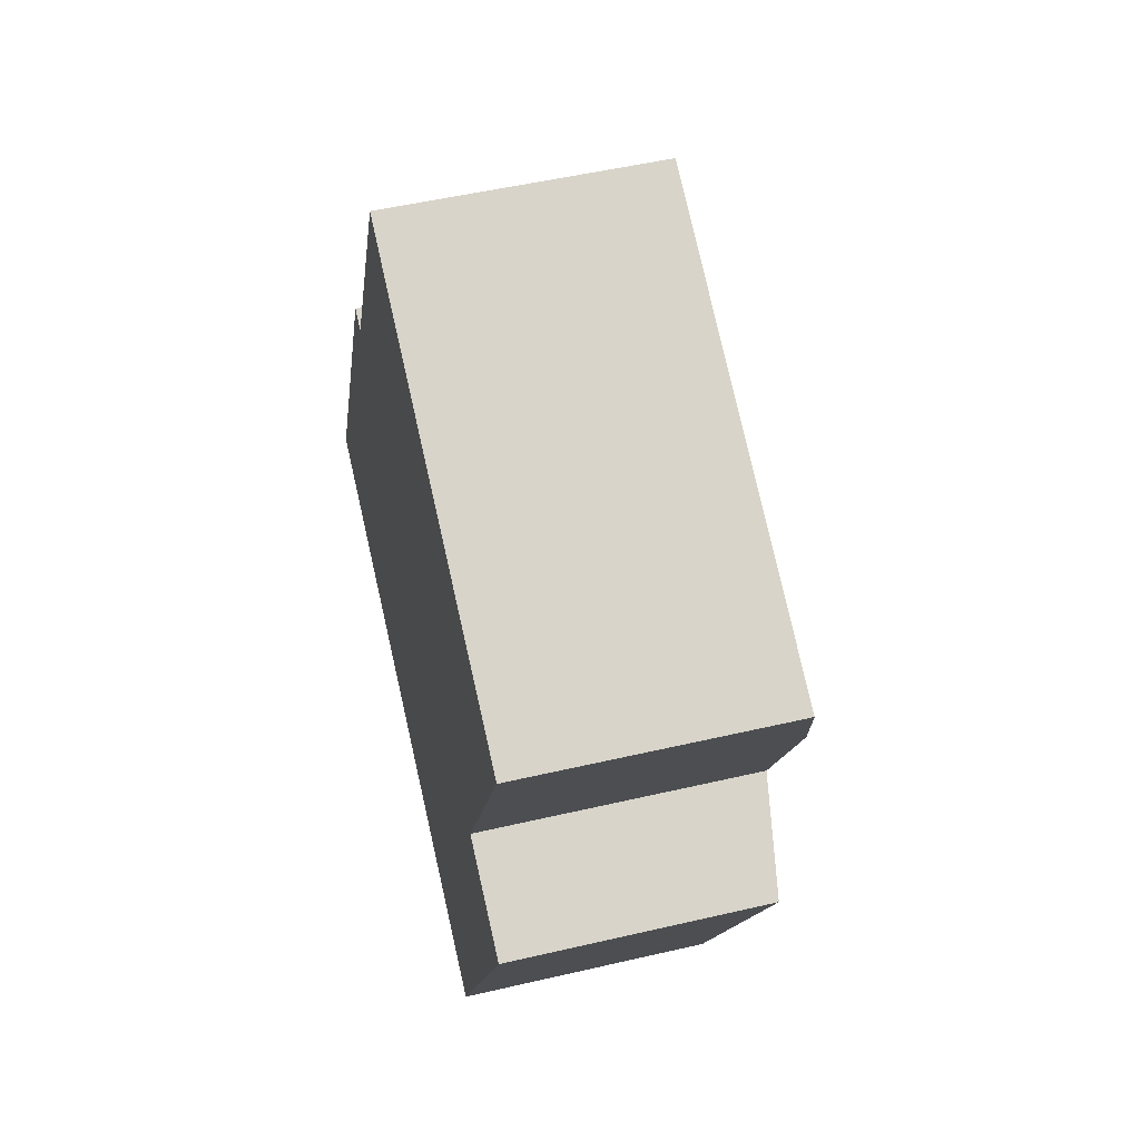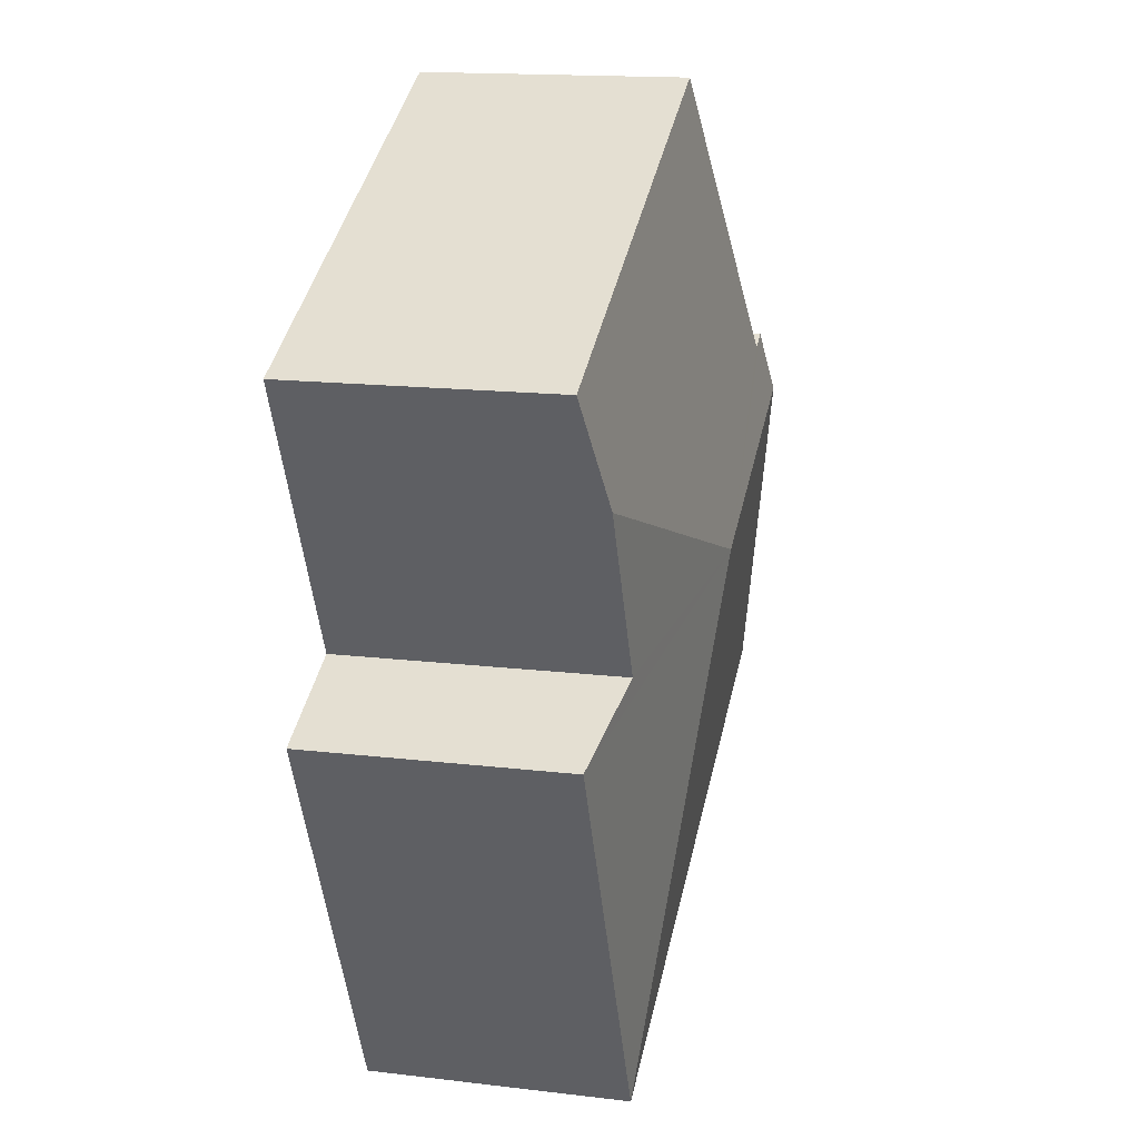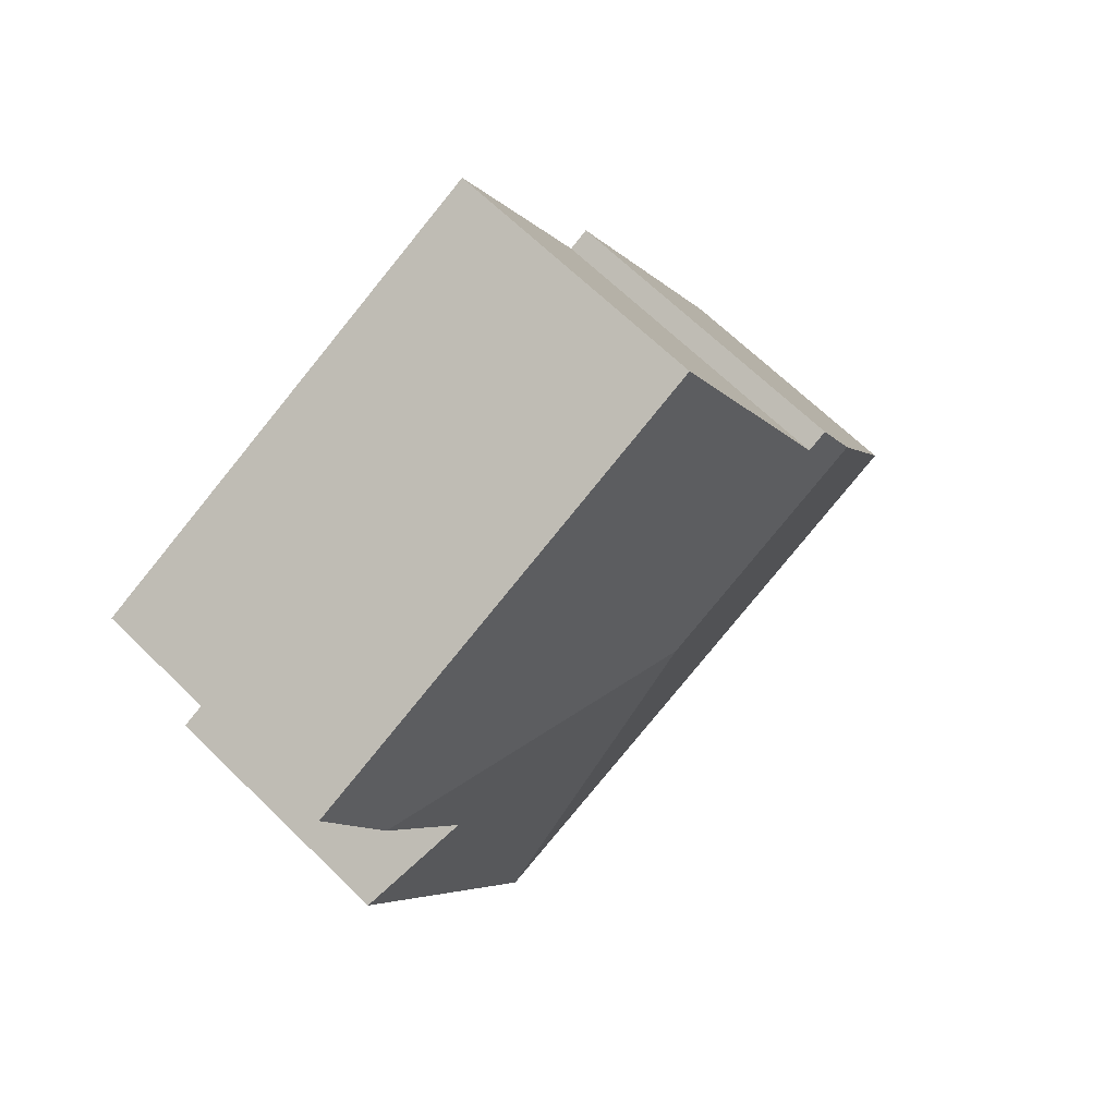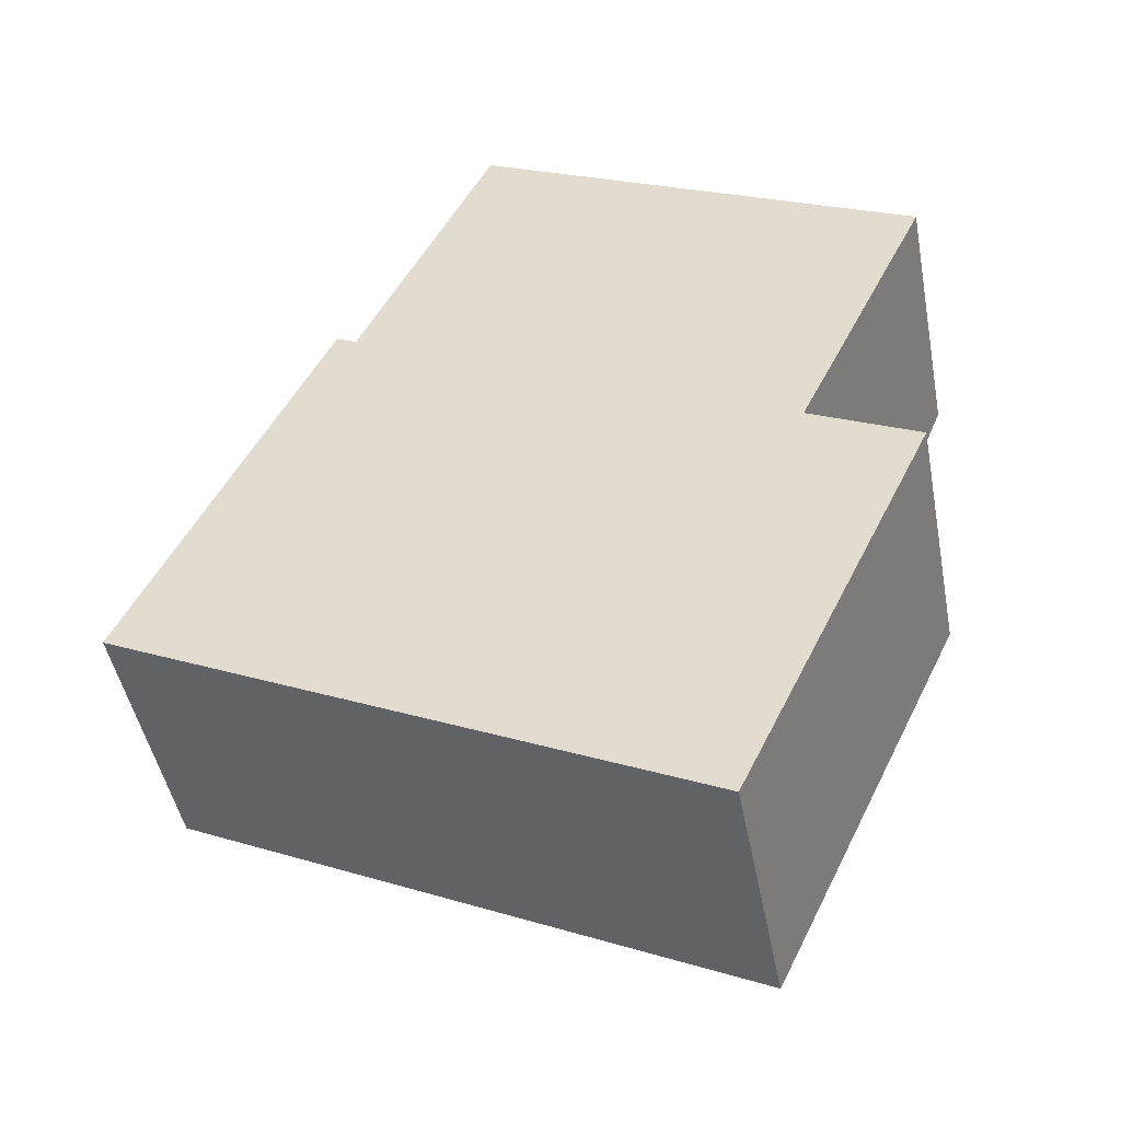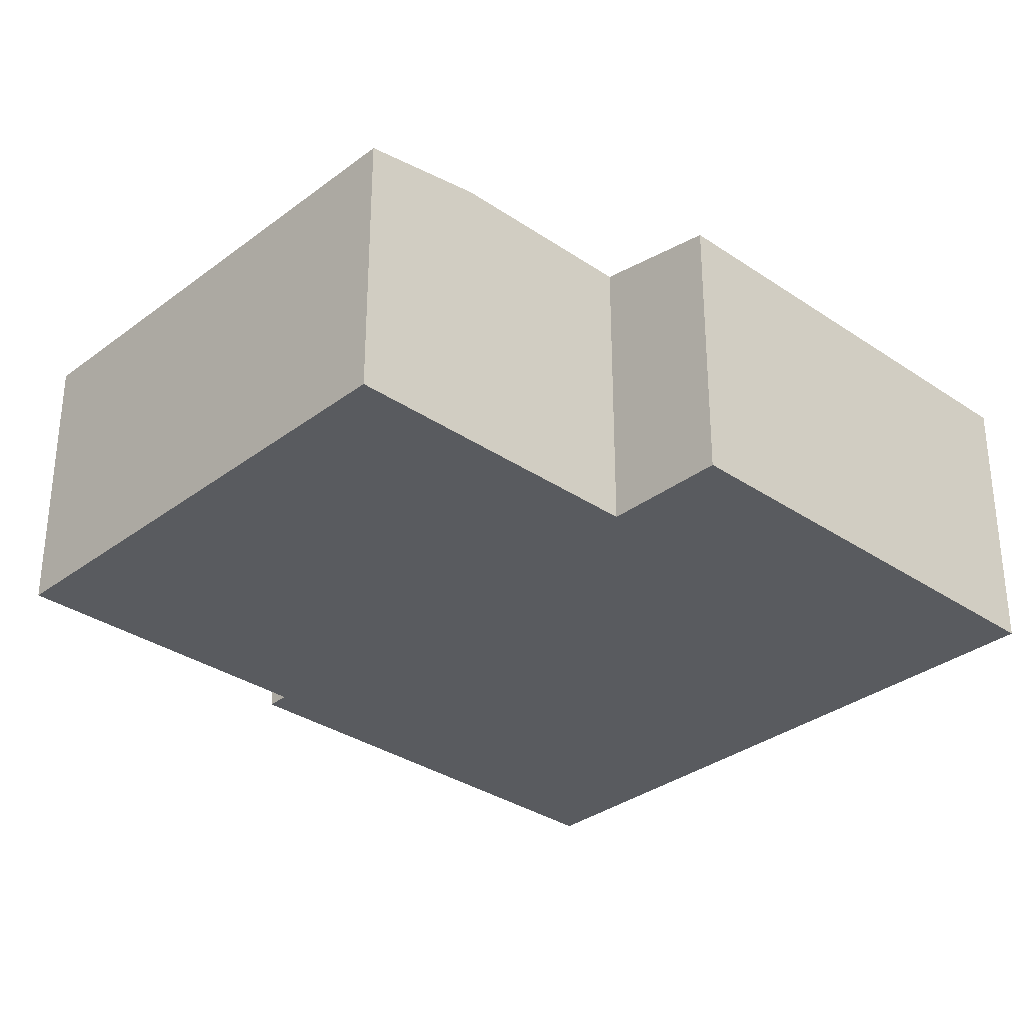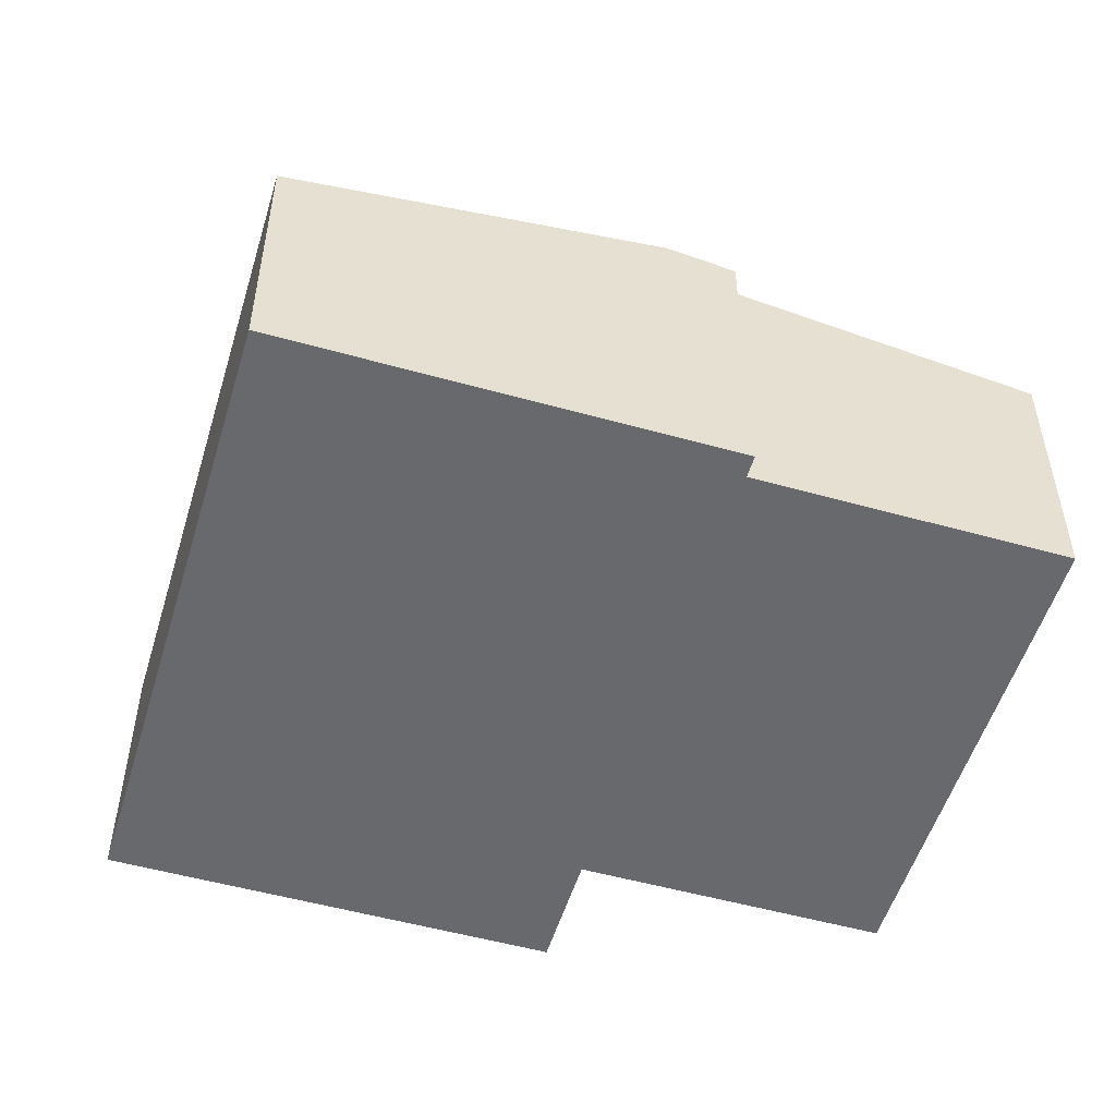
<metadata>
{"format":"obj","ext":"obj","renderer":"f3d","projection":"perspective","resolution":1024,"background":"white","views":[{"elev":51.6,"azim":75.8,"up":"+Z"},{"elev":15.8,"azim":104.0,"up":"+Z"},{"elev":66.5,"azim":134.4,"up":"+Z"},{"elev":-46.7,"azim":10.8,"up":"+Z"},{"elev":-32.4,"azim":72.2,"up":"+Y"},{"elev":-52.8,"azim":-81.0,"up":"+Y"}]}
</metadata>
<code>
v  1.619 3.161 3.36
v  5.647 2.611 -2.72
v  0 2.611 1.599e-16
v  3.905 3.161 2.258
v  7.562 2.611 1.257
v  6.489 2.787 1.774
v  7.293 2.787 3.444
v  1.911 3.062 3.967
v  2.112 3.062 3.871
v  3.438 2.611 6.623
v  7.81 2.611 4.517
v  7.562 -7.697e-17 1.257
v  5.647 1.666e-16 -2.72
v  7.81 -2.766e-16 4.517
v  6.489 -1.086e-16 1.774
v  7.293 -2.109e-16 3.444
v  0 0 0
v  1.619 -2.057e-16 3.36
v  1.911 -2.429e-16 3.967
v  2.112 -2.37e-16 3.871
v  3.438 -4.055e-16 6.623
g defaultobject
f 1 2 3
f 2 1 4
f 4 5 2
f 5 4 6
f 6 4 7
f 8 4 1
f 4 8 9
f 4 9 7
f 7 9 10
f 7 10 11
f 12 2 5
f 2 12 13
f 14 7 11
f 7 14 6
f 6 14 15
f 15 14 16
f 13 3 2
f 3 13 17
f 17 1 3
f 1 17 18
f 1 18 8
f 8 18 19
f 20 10 9
f 10 20 21
f 19 9 8
f 9 19 20
f 21 11 10
f 11 21 14
f 15 5 6
f 5 15 12
f 21 16 14
f 16 21 20
f 16 20 15
f 15 13 12
f 13 15 20
f 13 20 19
f 13 19 18
f 13 18 17

</code>
